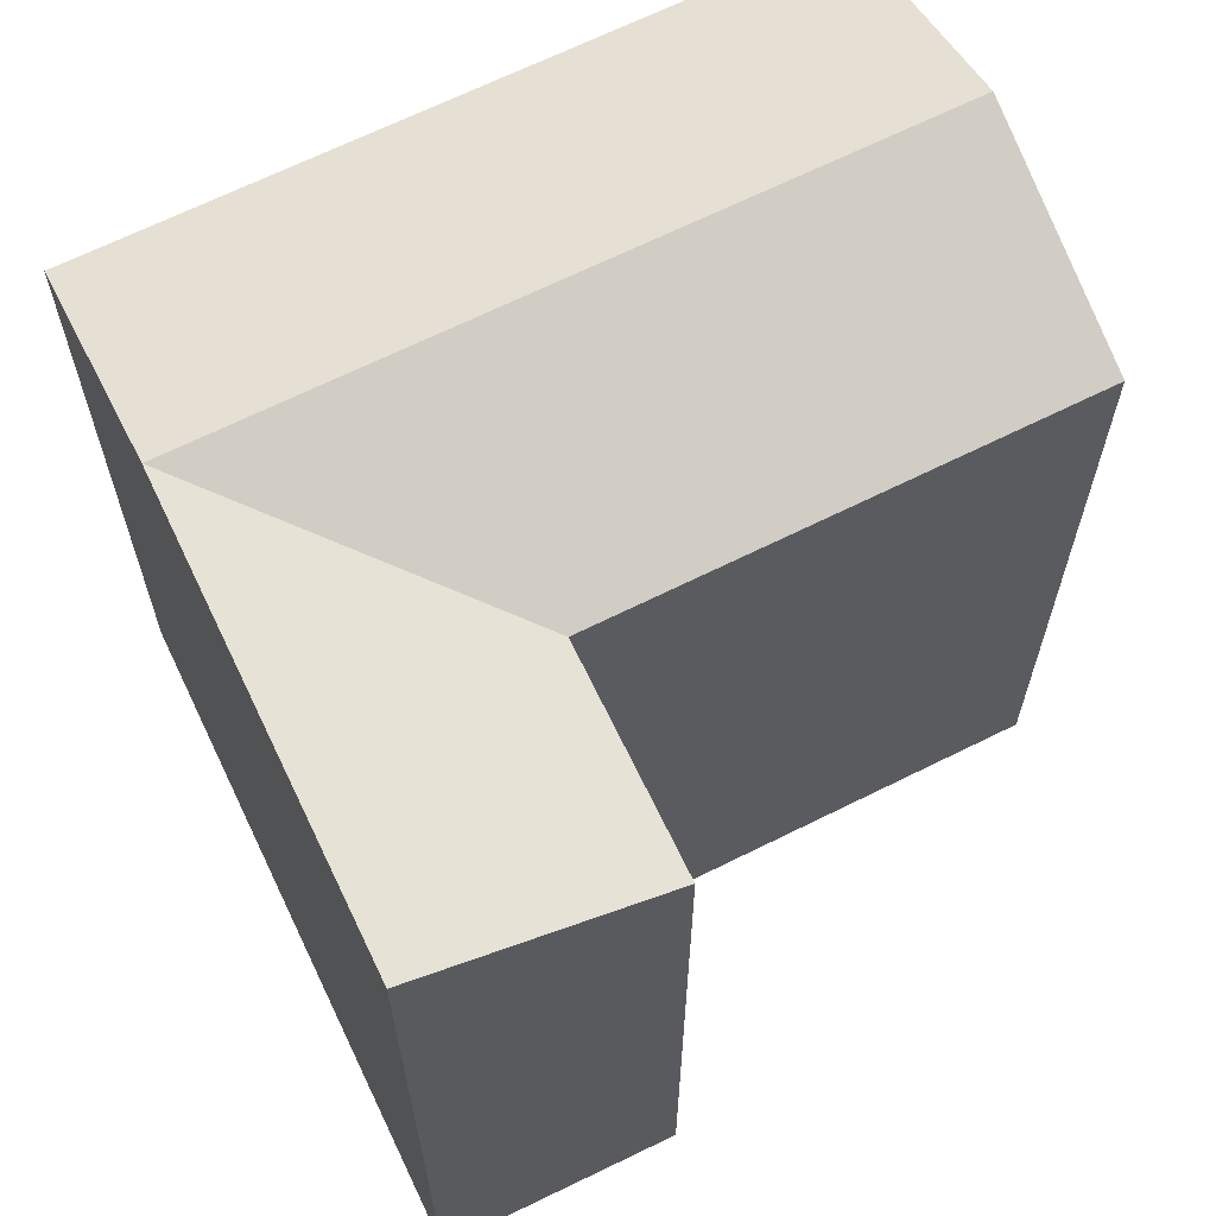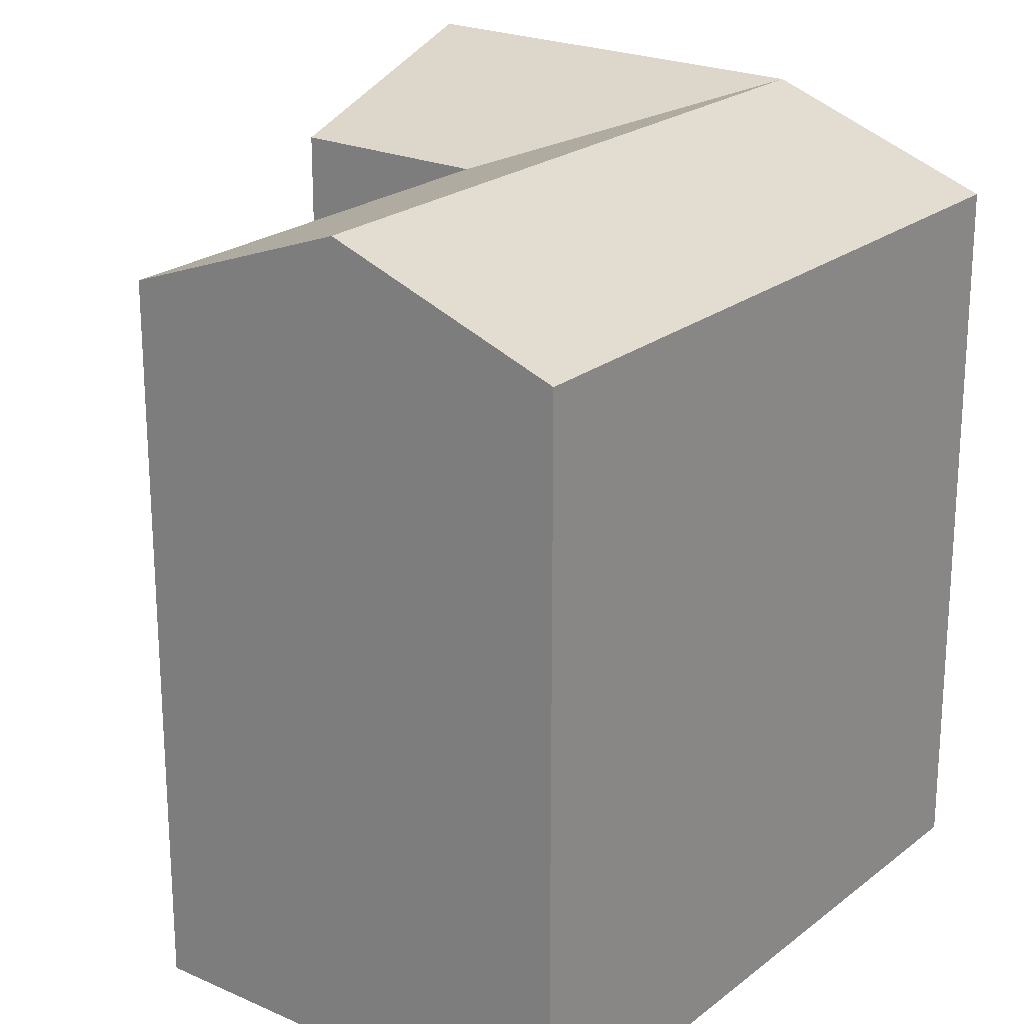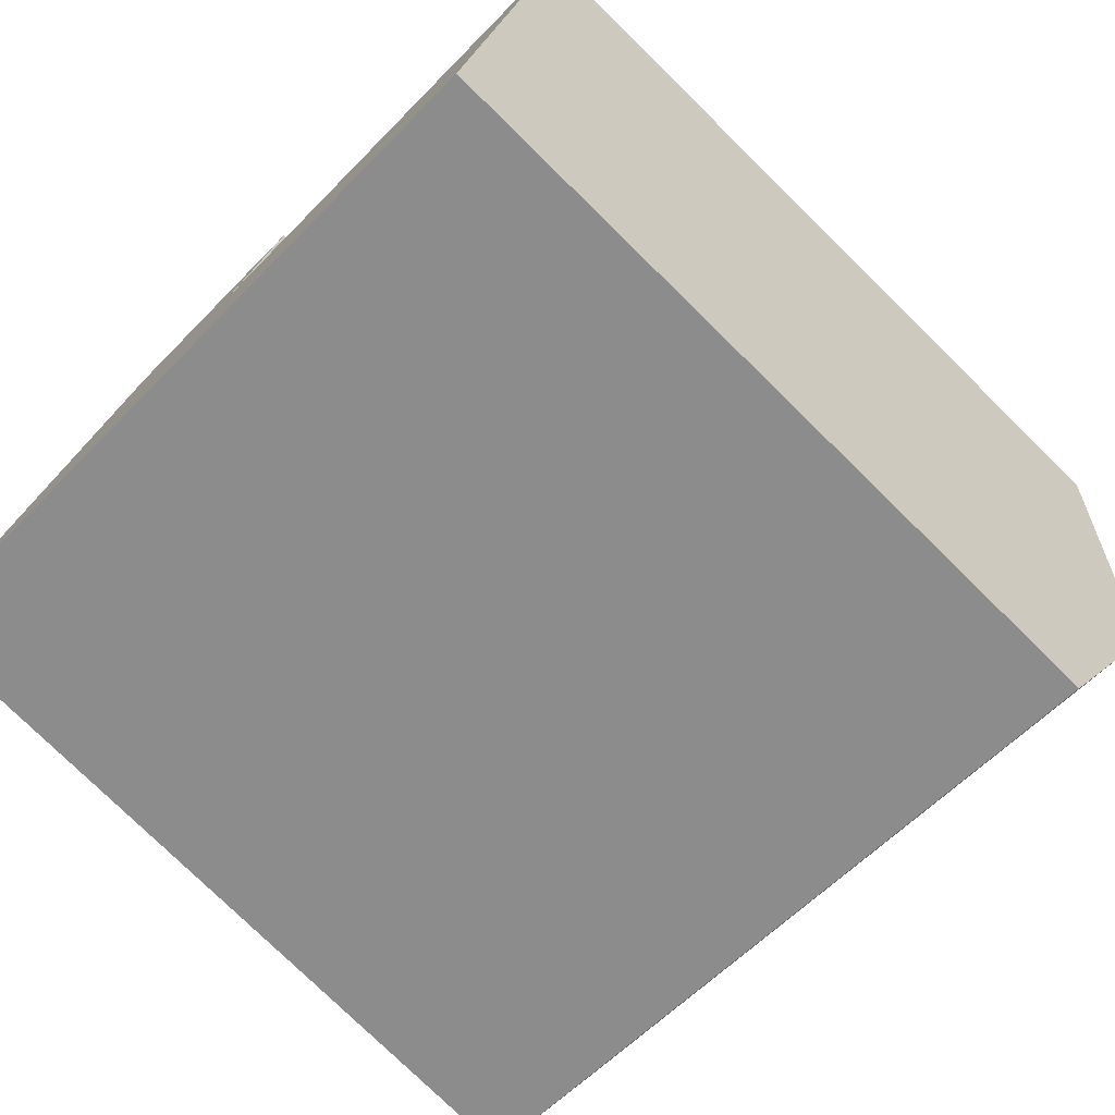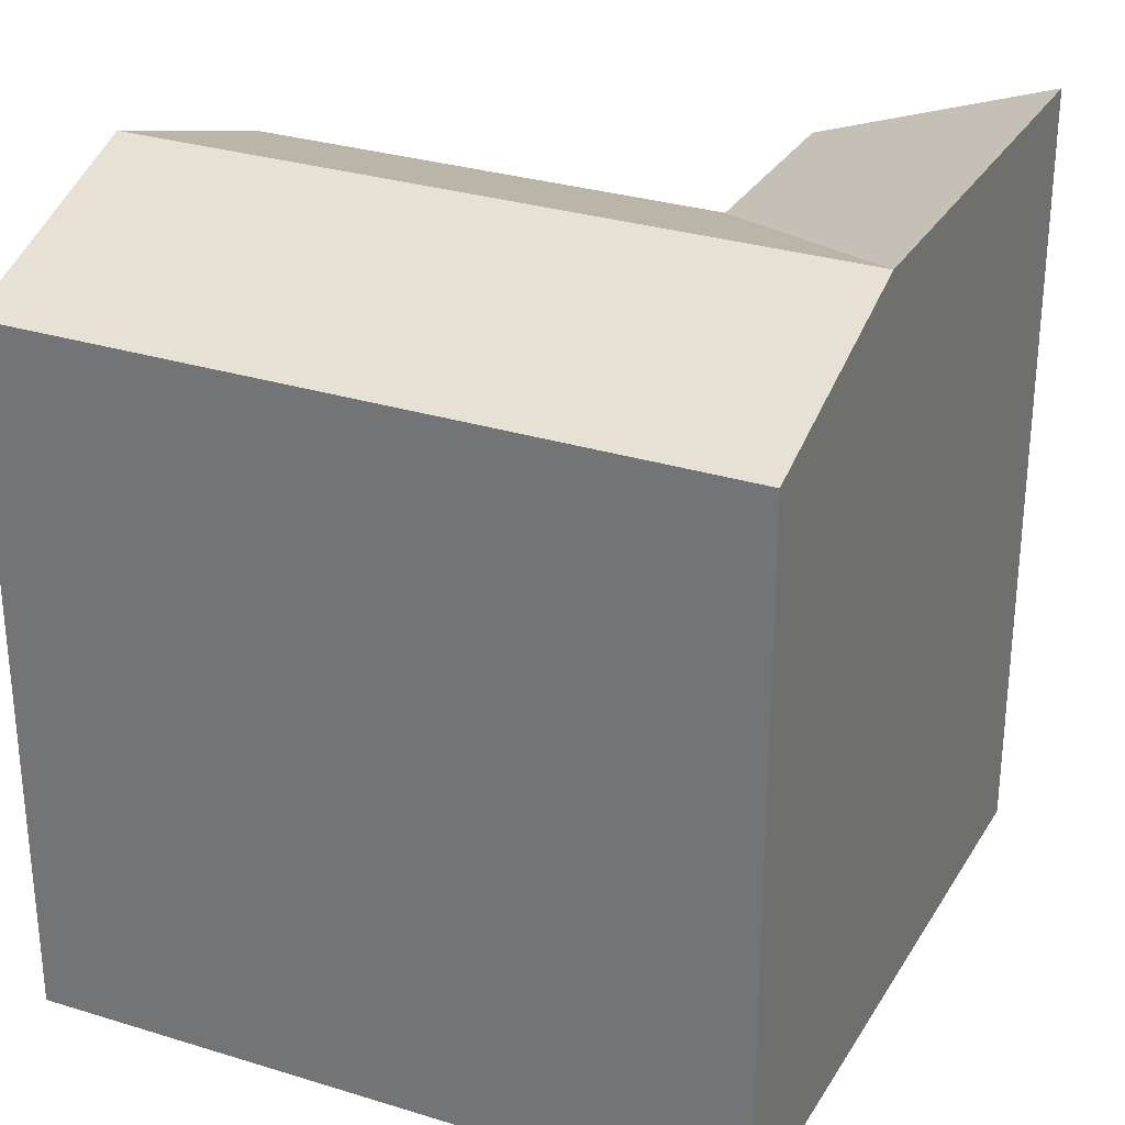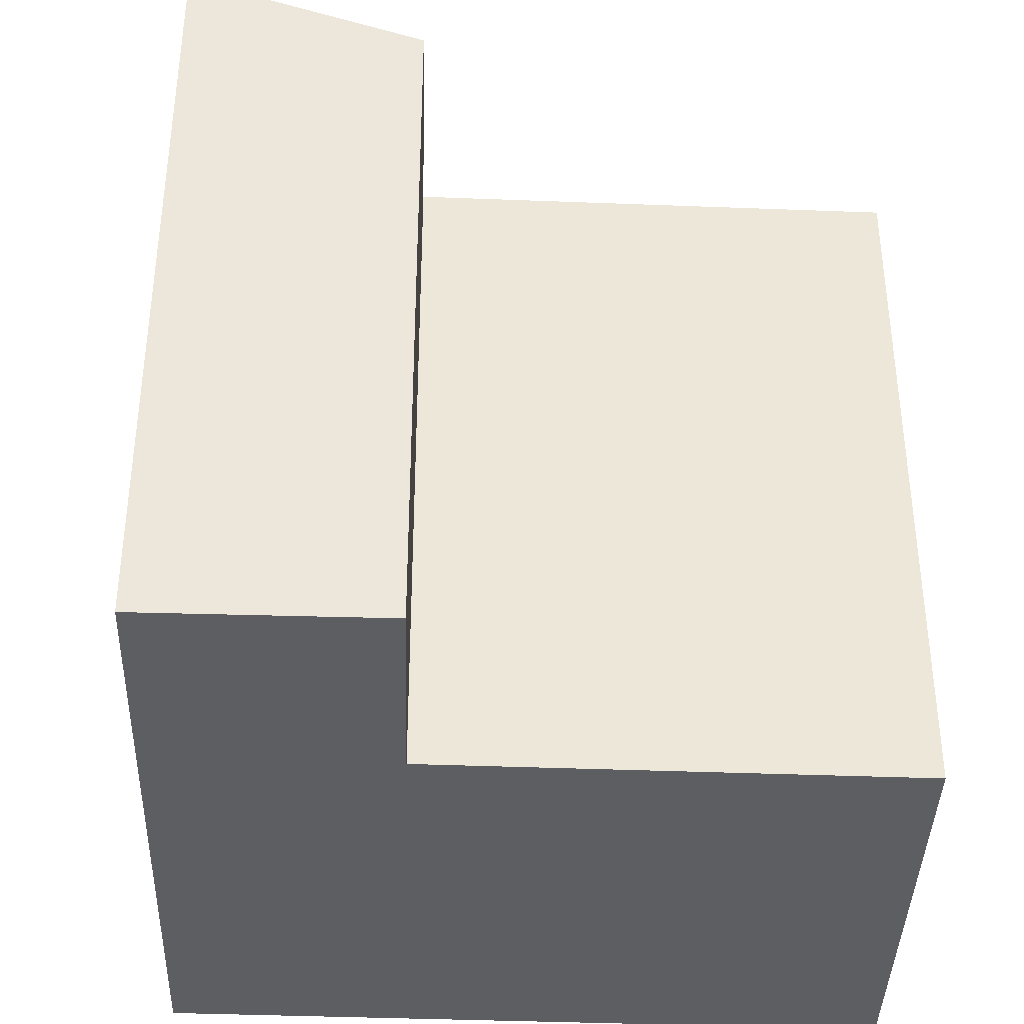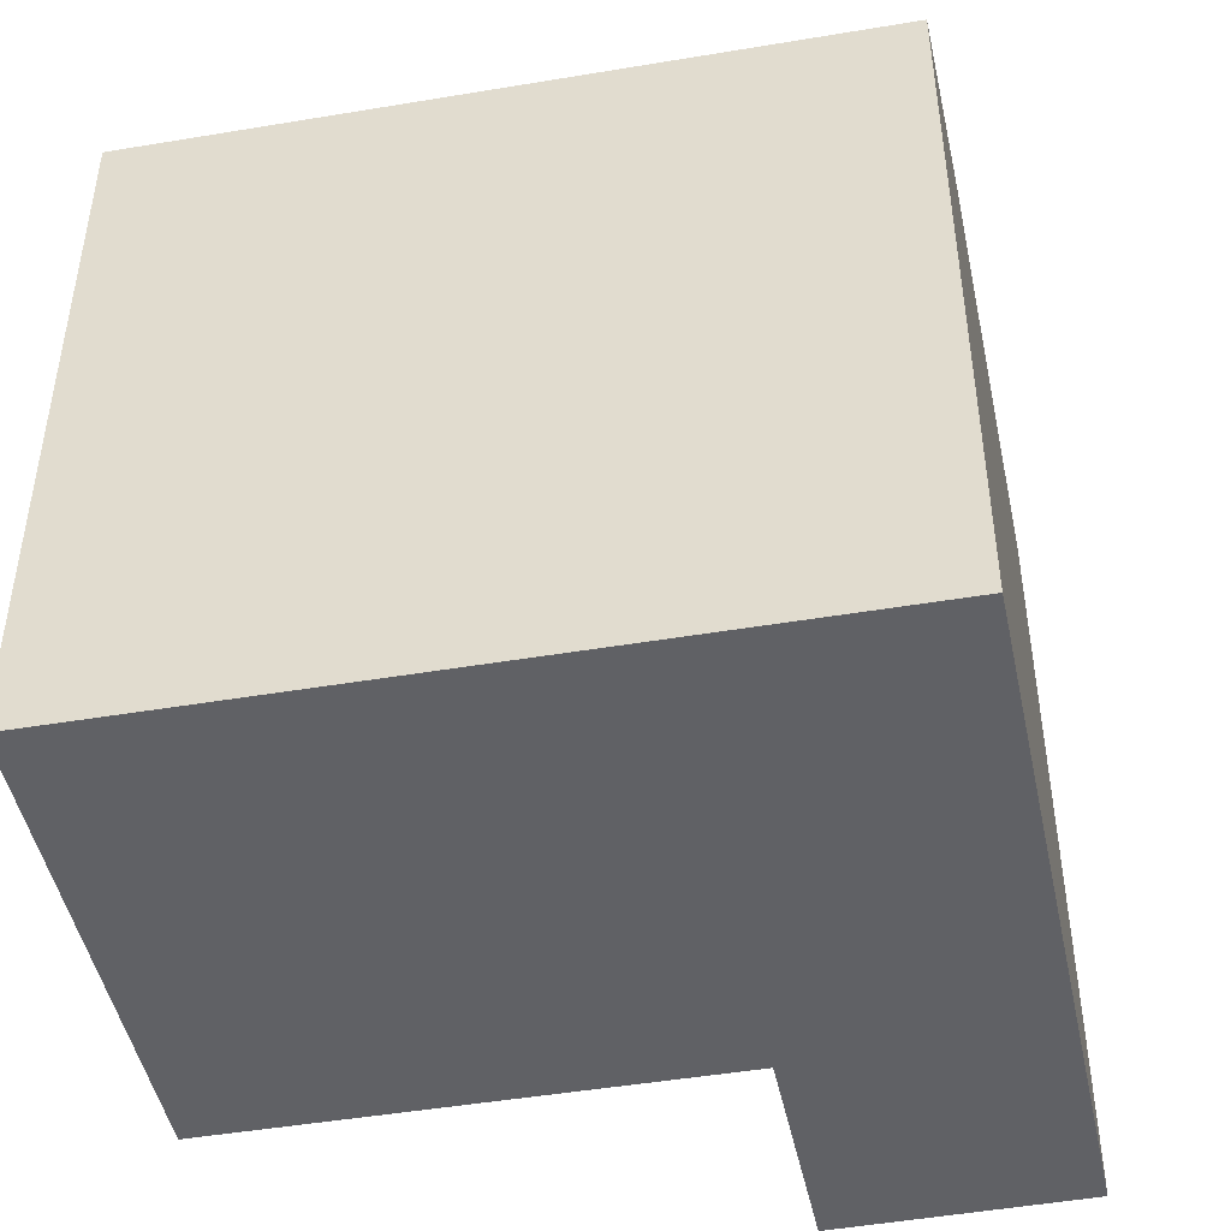
<metadata>
{"format":"obj","ext":"obj","renderer":"f3d","projection":"perspective","resolution":1024,"background":"white","views":[{"elev":66.1,"azim":-12.1,"up":"+Y"},{"elev":22.2,"azim":141.4,"up":"+Y"},{"elev":-76.8,"azim":45.5,"up":"+Z"},{"elev":29.9,"azim":-141.0,"up":"+Y"},{"elev":-39.1,"azim":11.8,"up":"+Y"},{"elev":-47.4,"azim":-154.7,"up":"+Y"}]}
</metadata>
<code>
v  6.463 1.03e-16 -1.681
v  22.52 -4.669e-16 7.625
v  9.488 -6.745e-16 11.02
v  19.47 3.101e-16 -5.065
v  0 0 0
v  3.025 -7.775e-16 12.7
v  10.88 -1.033e-15 16.87
v  4.401 -1.131e-15 18.47
v  6.464 20.04 -1.682
v  19.47 20.04 -5.066
v  22.52 20.04 7.625
v  20.99 22.37 1.28
v  9.489 20.04 11.01
v  3.026 22.37 12.7
v  0.000428 20.04 -0.0006339
v  1.513 22.37 6.348
v  4.402 22.37 18.47
v  10.88 20.04 16.87
v  7.976 22.37 4.666
g defaultobject
f 1 2 3
f 2 1 4
f 5 3 6
f 3 5 1
f 6 7 8
f 7 6 3
f 9 4 1
f 4 9 10
f 10 2 4
f 2 10 11
f 11 10 12
f 2 13 3
f 13 2 11
f 14 5 6
f 5 14 15
f 15 14 16
f 15 1 5
f 1 15 9
f 17 6 8
f 6 17 14
f 3 18 7
f 18 3 13
f 7 17 8
f 17 7 18
f 12 9 19
f 9 12 10
f 11 19 13
f 19 11 12
f 15 19 9
f 19 15 16
f 19 16 13
f 16 14 13
f 18 14 17
f 14 18 13

</code>
